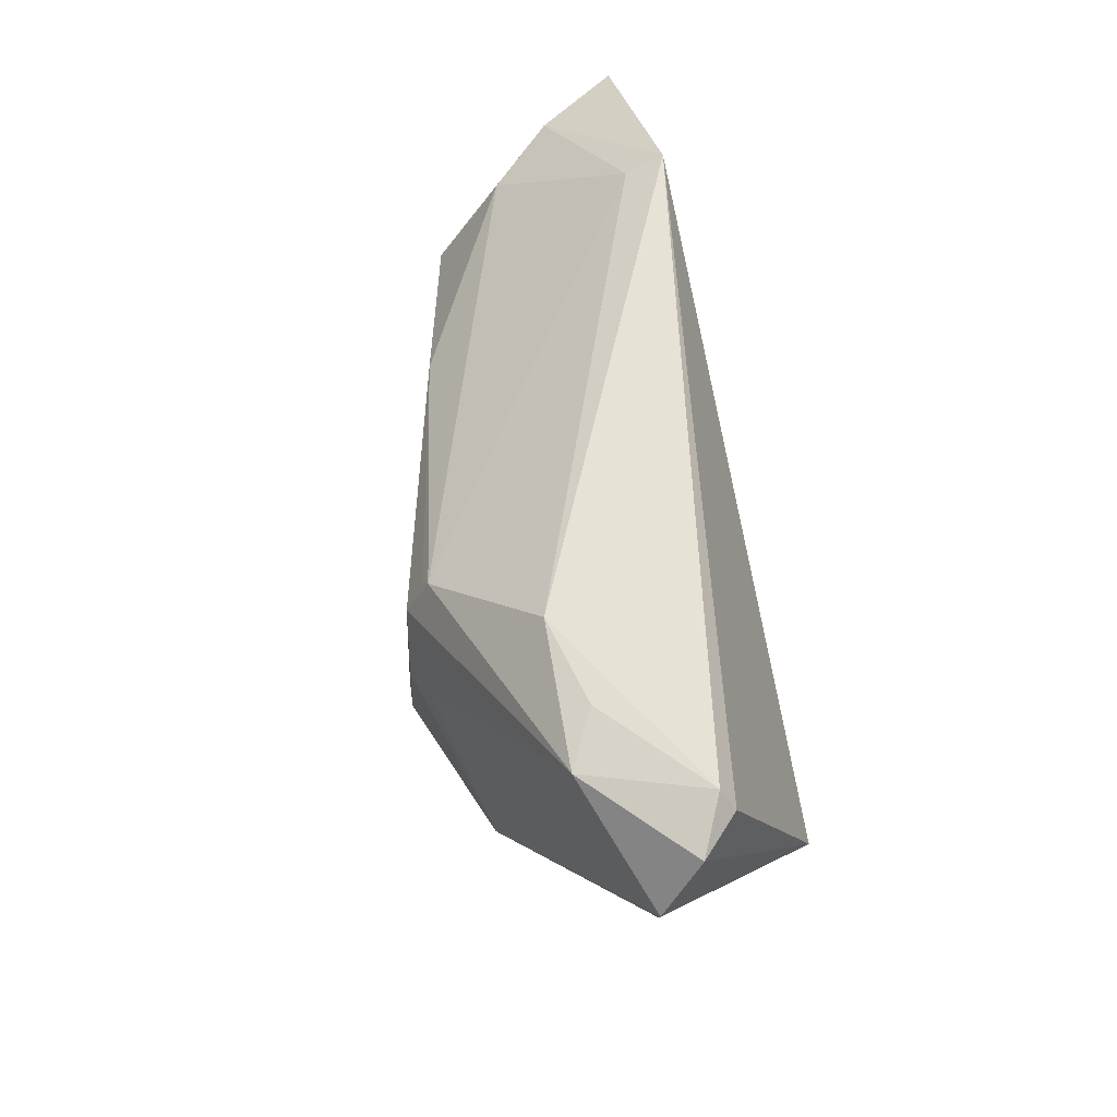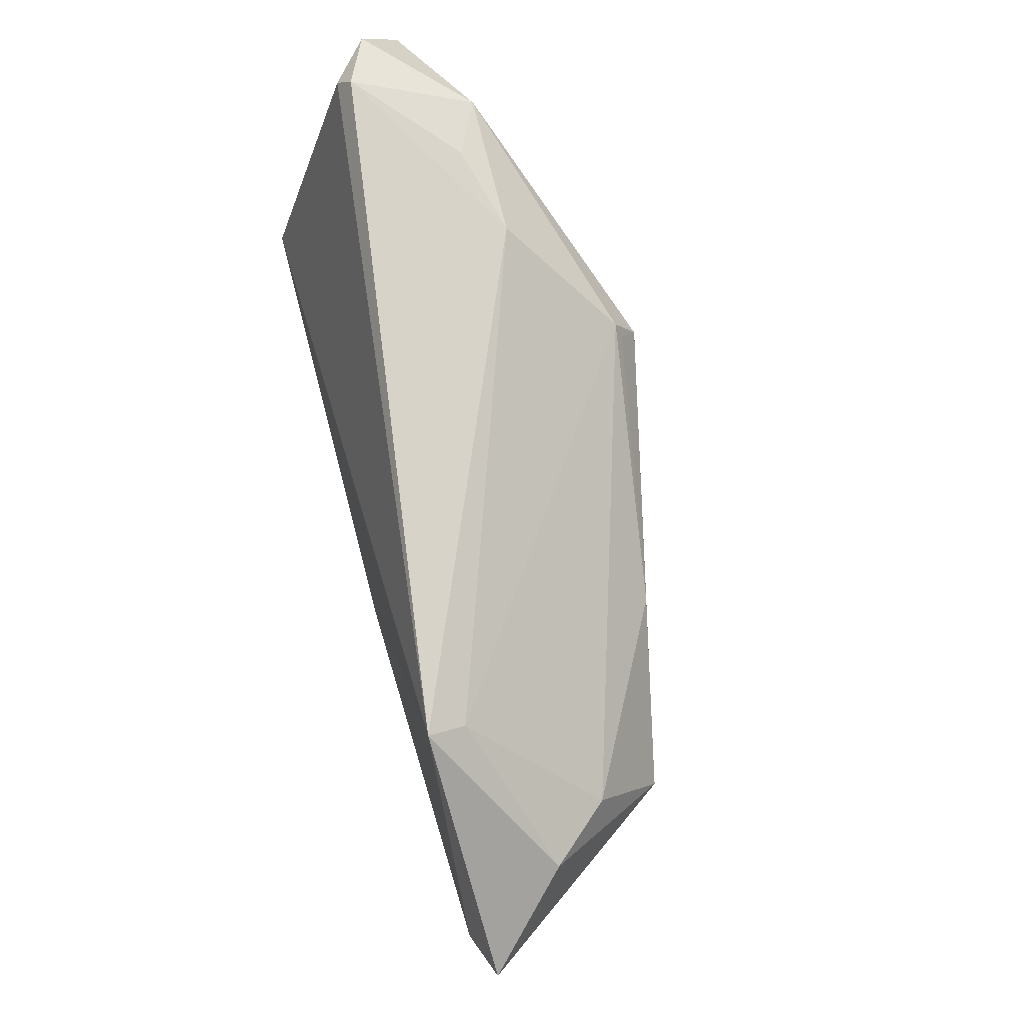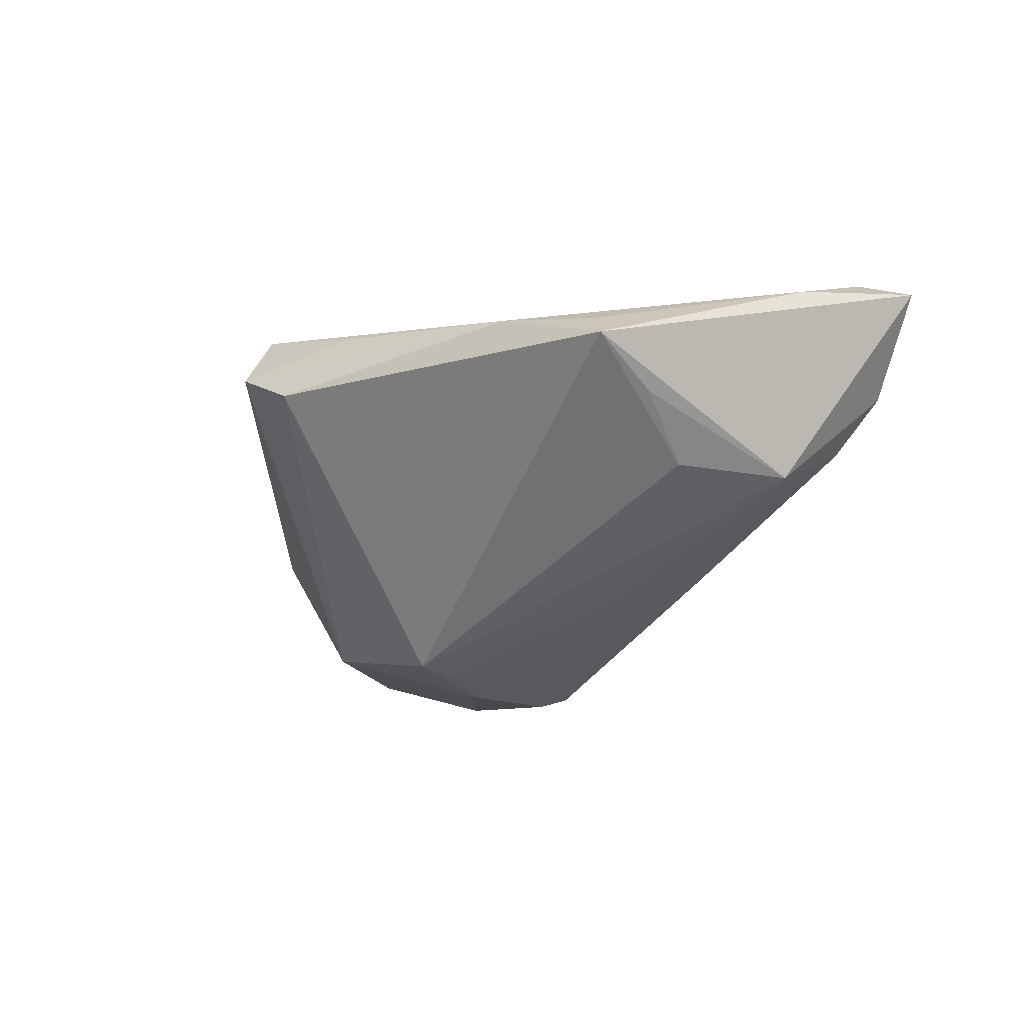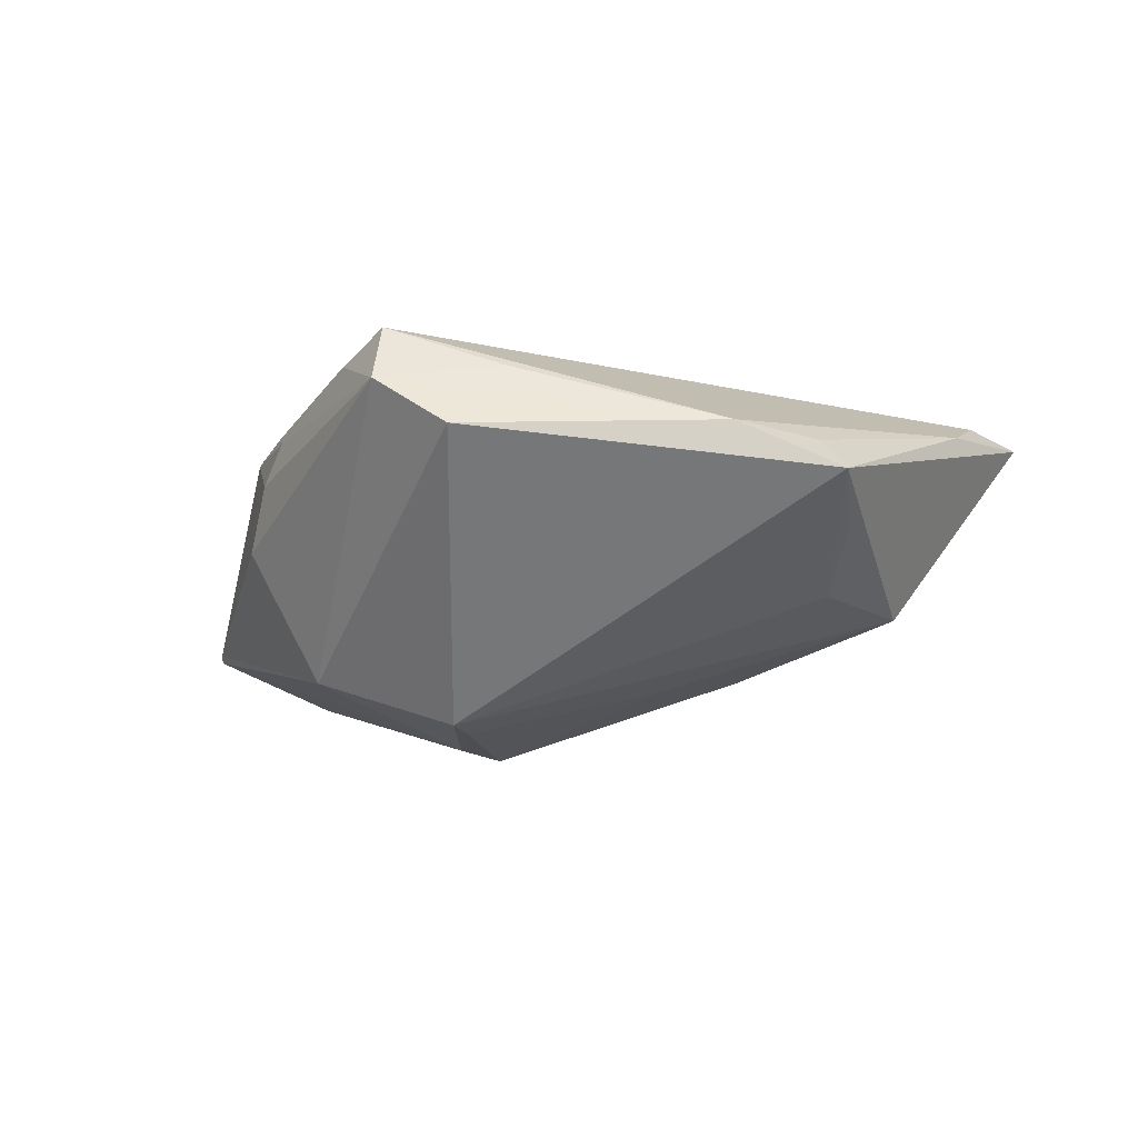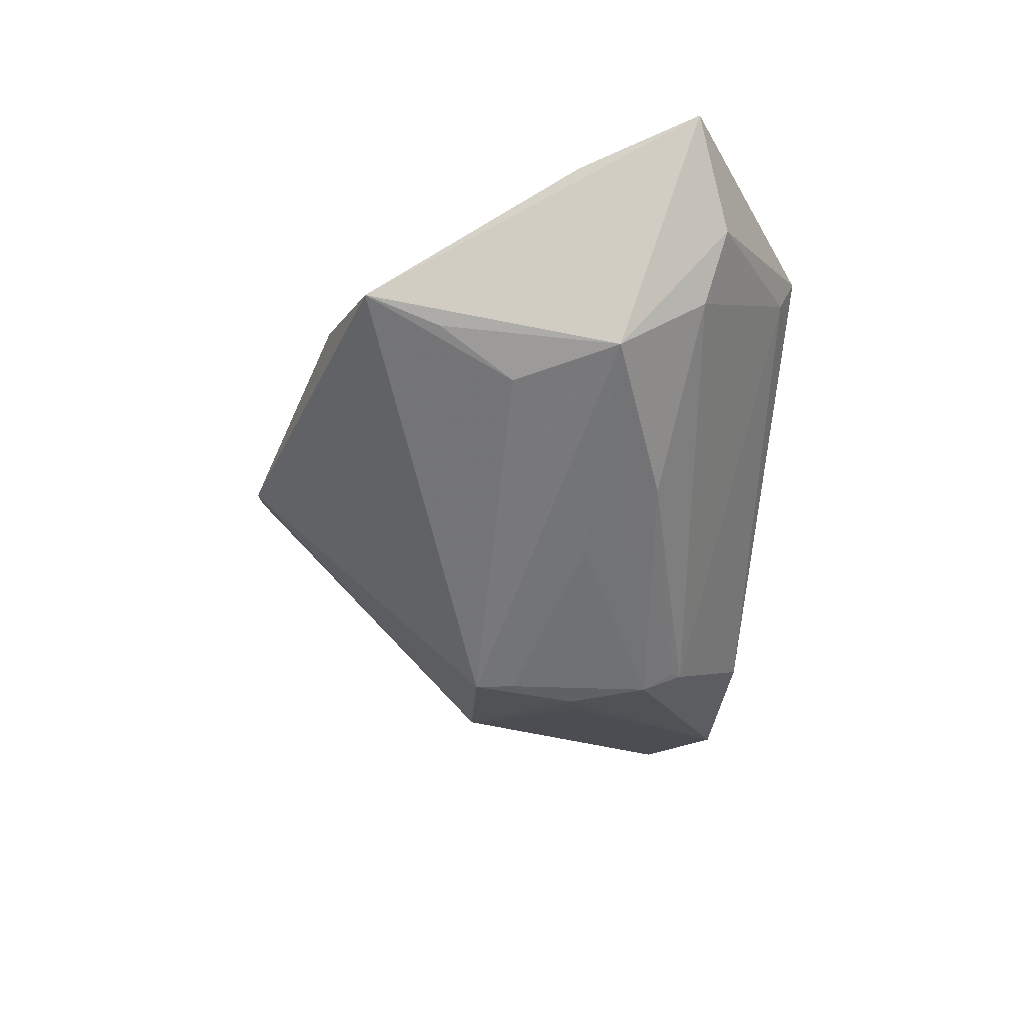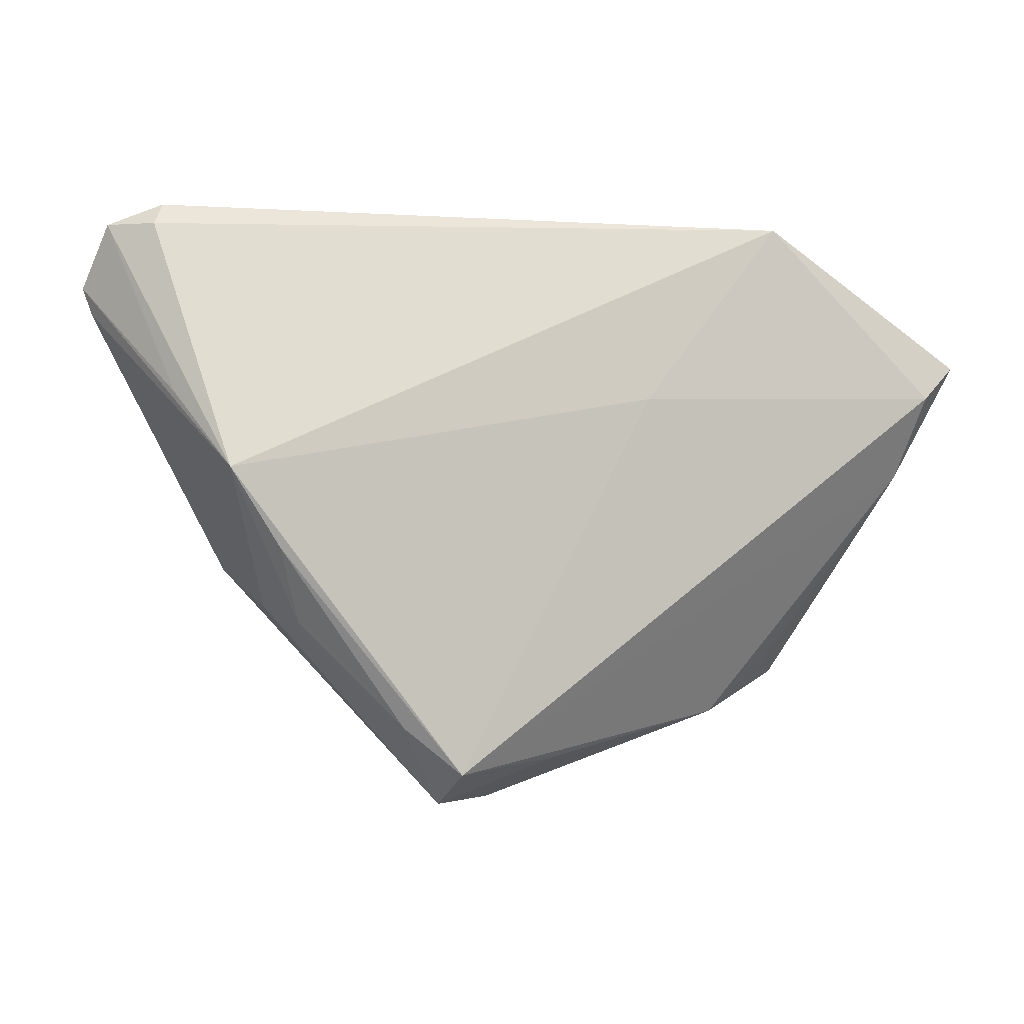
<metadata>
{"format":"obj","ext":"obj","renderer":"f3d","projection":"perspective","resolution":1024,"background":"white","views":[{"elev":60.6,"azim":-102.3,"up":"+Y"},{"elev":78.2,"azim":73.2,"up":"+Y"},{"elev":-28.2,"azim":45.3,"up":"+Z"},{"elev":-18.0,"azim":11.9,"up":"+Z"},{"elev":-40.9,"azim":85.6,"up":"+Z"},{"elev":-1.6,"azim":-23.8,"up":"+Y"}]}
</metadata>
<code>
v -0.01524 -0.03144 0.02021
v -0.01224 0.02278 -0.01742
v -0.04732 0.03557 0.005312
v -0.01343 0.02429 -0.01697
v -0.05513 0.02608 -0.00196
v 0.0455 0.02324 0.008152
v -0.01326 0.01915 -0.01953
v -0.01344 -0.003838 -0.02021
v -0.01298 0.00114 -0.02015
v 0.03328 -0.01883 0.007281
v 0.03905 0.0102 -0.006168
v -0.03684 -0.004892 0.01827
v 0.03641 -0.02108 0.002778
v 0.009325 0.01337 0.02021
v -0.03561 0.03461 -0.004537
v -0.02173 -0.02589 0.01813
v -0.04276 0.004192 0.01844
v 0.03205 -0.002359 -0.006376
v -0.04173 0.03316 -0.007787
v -0.01511 -0.03555 0.01227
v -0.04732 0.01295 0.01124
v 0.03566 -0.01166 -0.001166
v -0.02011 0.01092 -0.01841
v -0.02779 0.0008778 -0.01526
v -0.01593 0.009392 -0.02019
v 0.02829 0.03557 0.01807
v -0.006221 -0.03557 0.006078
v 0.03968 0.02088 0.001116
v 0.01831 0.01723 -0.0112
v -0.0007864 -0.03018 0.01472
v 0.04816 0.00468 0.01534
v -0.03094 -0.003496 -0.01393
v -0.04871 0.03307 0.006775
v -0.03604 -0.01175 0.009357
v 0.04988 0.01478 0.02021
v -0.02523 0.03455 -0.006965
v -0.03897 -0.00735 0.002238
v -0.0532 0.03319 0.002466
v -0.03332 -0.01358 0.01423
v -0.05411 0.02303 -0.001779
v 0.02821 0.03358 0.01386
v 0.05513 0.01898 0.01833
v 0.009418 0.008765 -0.01418
v 0.02446 -0.02576 0.007794
f 8 13 27
f 27 32 8
f 20 32 27
f 27 44 20
f 13 44 27
f 8 32 25
f 42 13 11
f 26 36 3
f 19 36 4
f 6 26 42
f 42 11 6
f 18 13 8
f 8 11 18
f 8 25 9
f 9 11 8
f 40 17 5
f 5 32 40
f 37 32 20
f 20 34 37
f 37 40 32
f 37 34 17
f 17 40 37
f 20 44 30
f 30 1 20
f 44 1 30
f 14 26 17
f 17 1 14
f 20 1 16
f 10 44 13
f 35 14 1
f 42 26 35
f 26 14 35
f 38 19 5
f 3 19 38
f 7 19 4
f 25 19 7
f 4 2 7
f 7 9 25
f 23 19 25
f 5 19 23
f 15 3 36
f 36 19 15
f 15 19 3
f 26 6 41
f 4 36 41
f 41 36 26
f 29 2 4
f 11 7 29
f 29 7 2
f 22 11 13
f 13 18 22
f 22 18 11
f 17 34 39
f 39 34 20
f 20 16 39
f 12 1 17
f 12 16 1
f 17 39 12
f 12 39 16
f 44 10 31
f 31 1 44
f 31 35 1
f 42 35 31
f 31 10 13
f 31 13 42
f 5 17 21
f 21 38 5
f 17 38 21
f 33 38 17
f 3 38 33
f 17 26 33
f 26 3 33
f 11 9 43
f 43 7 11
f 9 7 43
f 24 25 32
f 24 23 25
f 24 32 5
f 5 23 24
f 4 41 28
f 28 41 6
f 28 29 4
f 28 6 11
f 11 29 28

</code>
